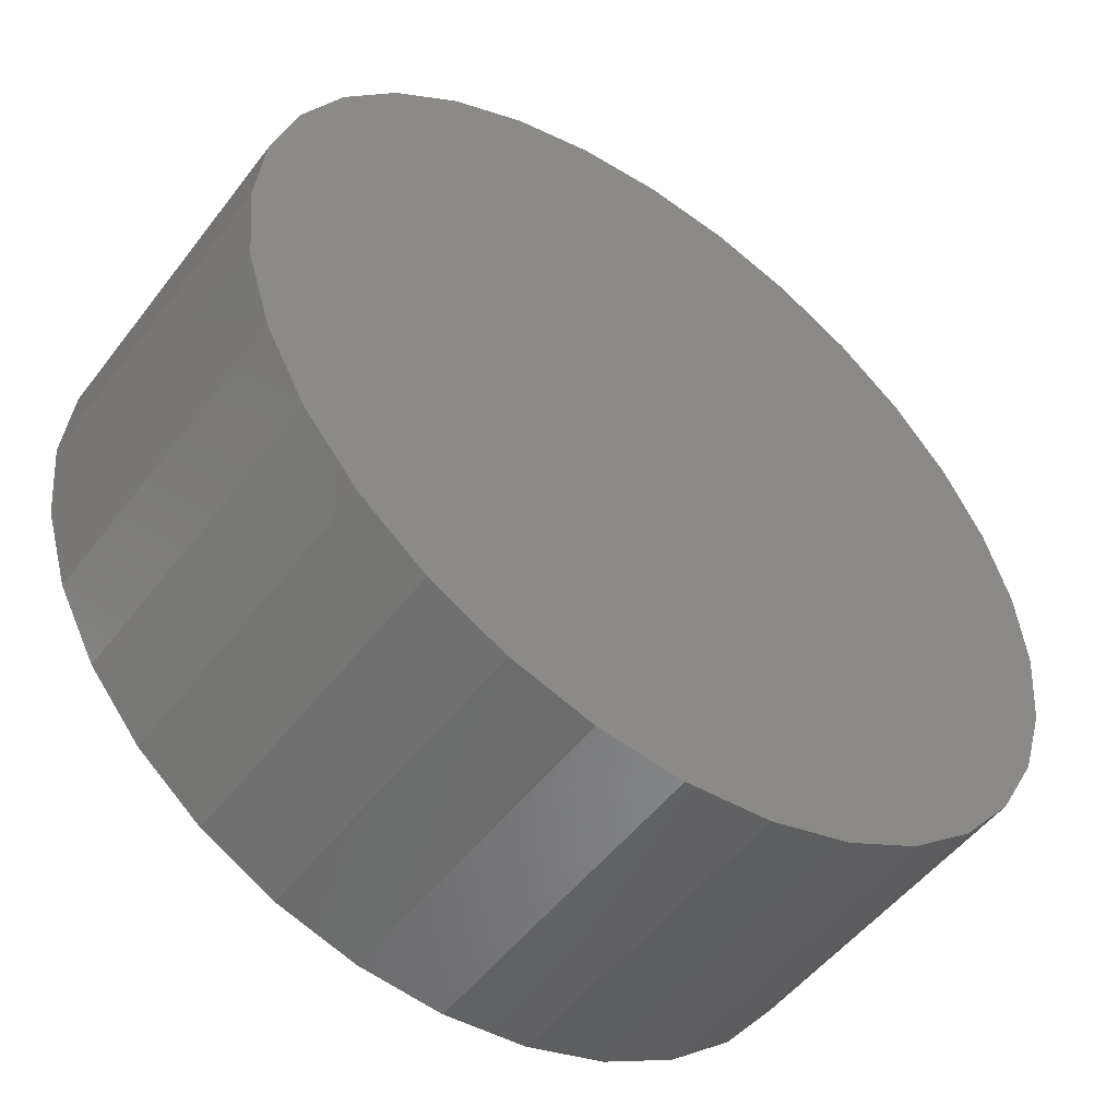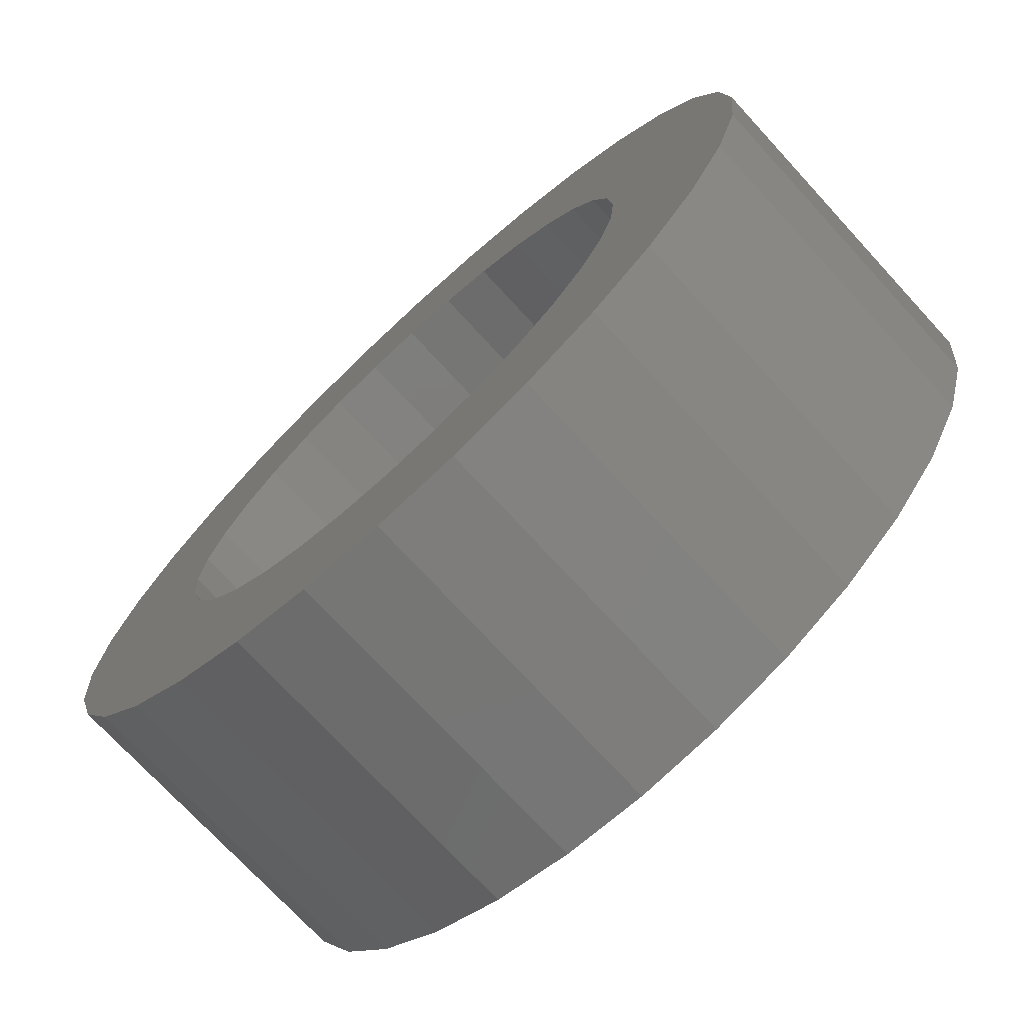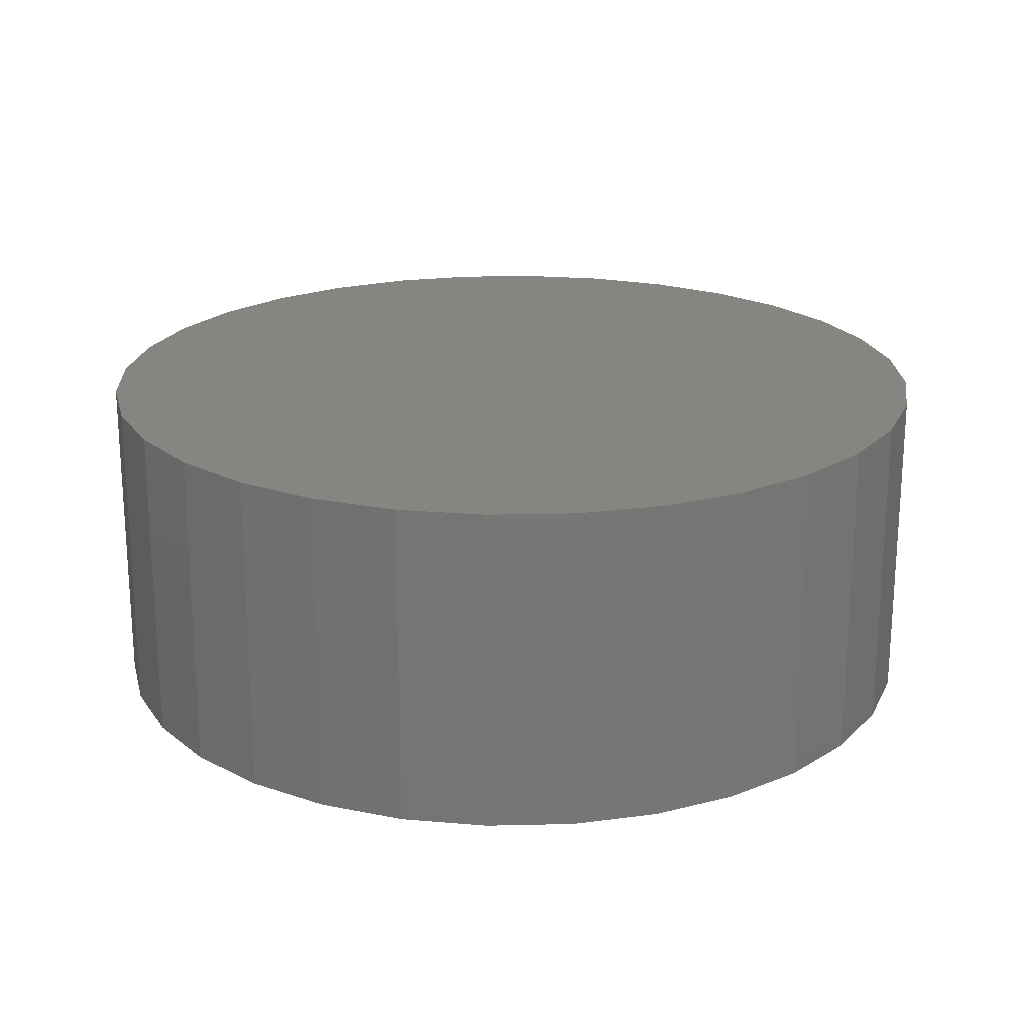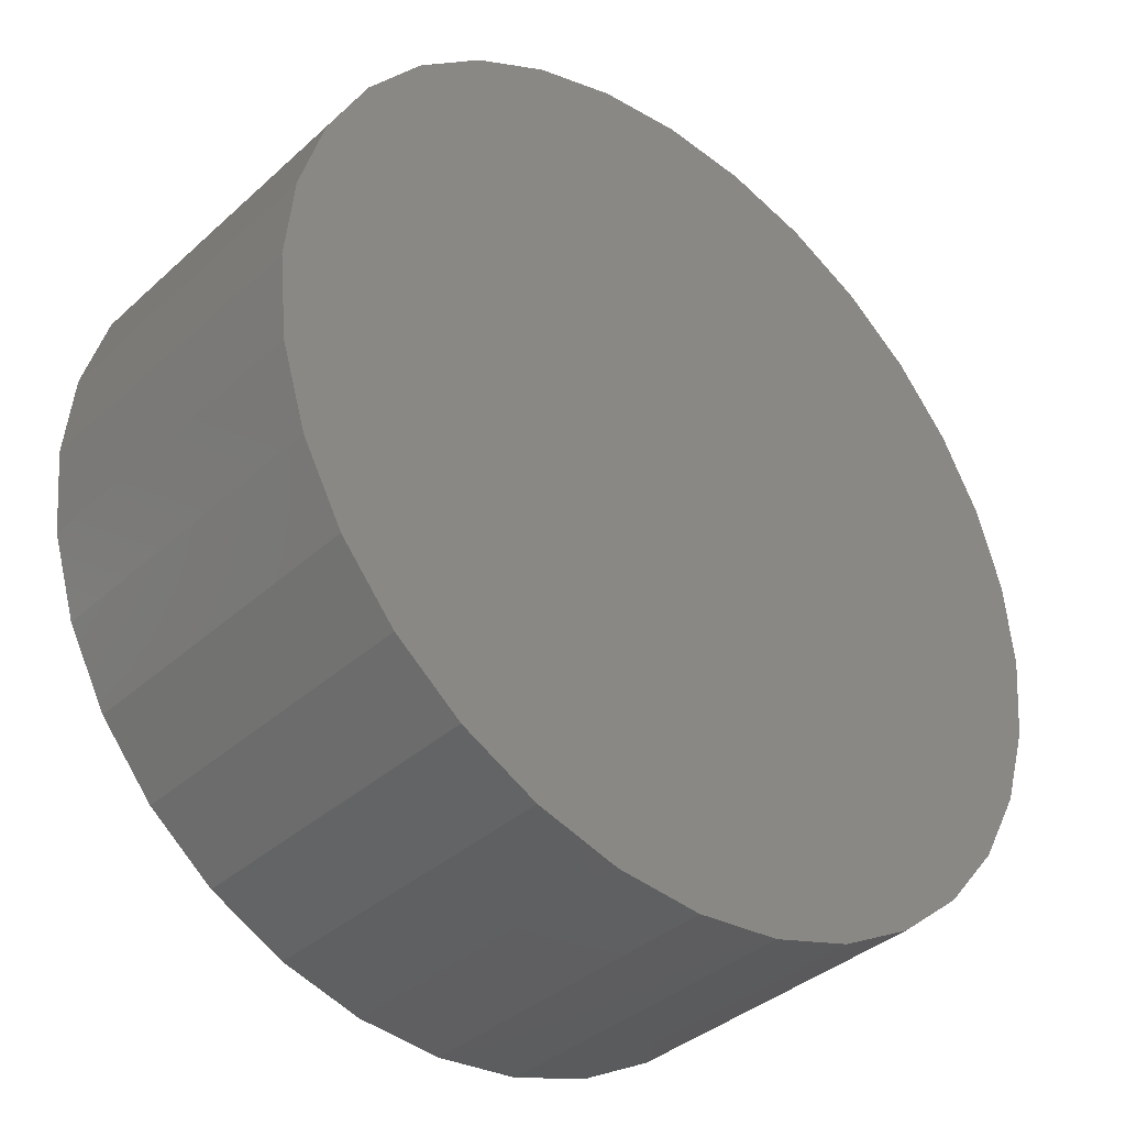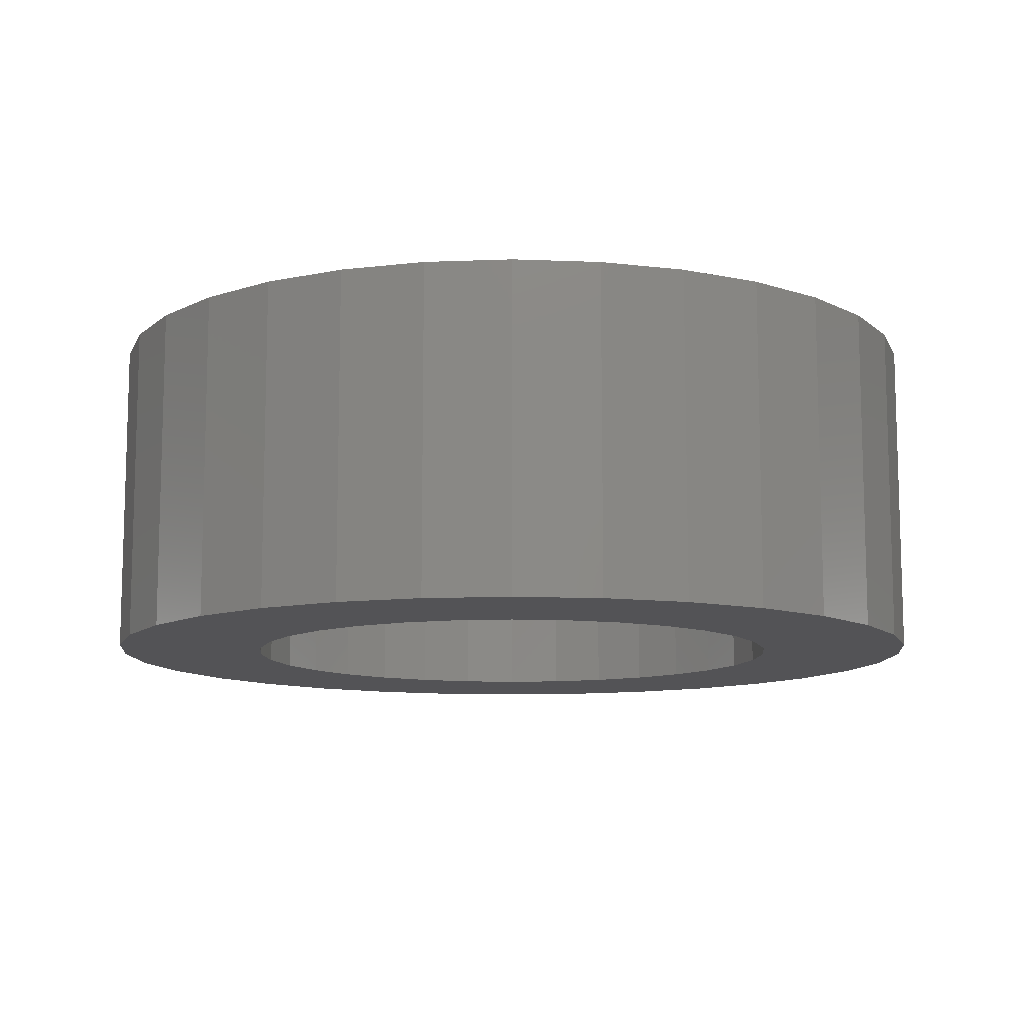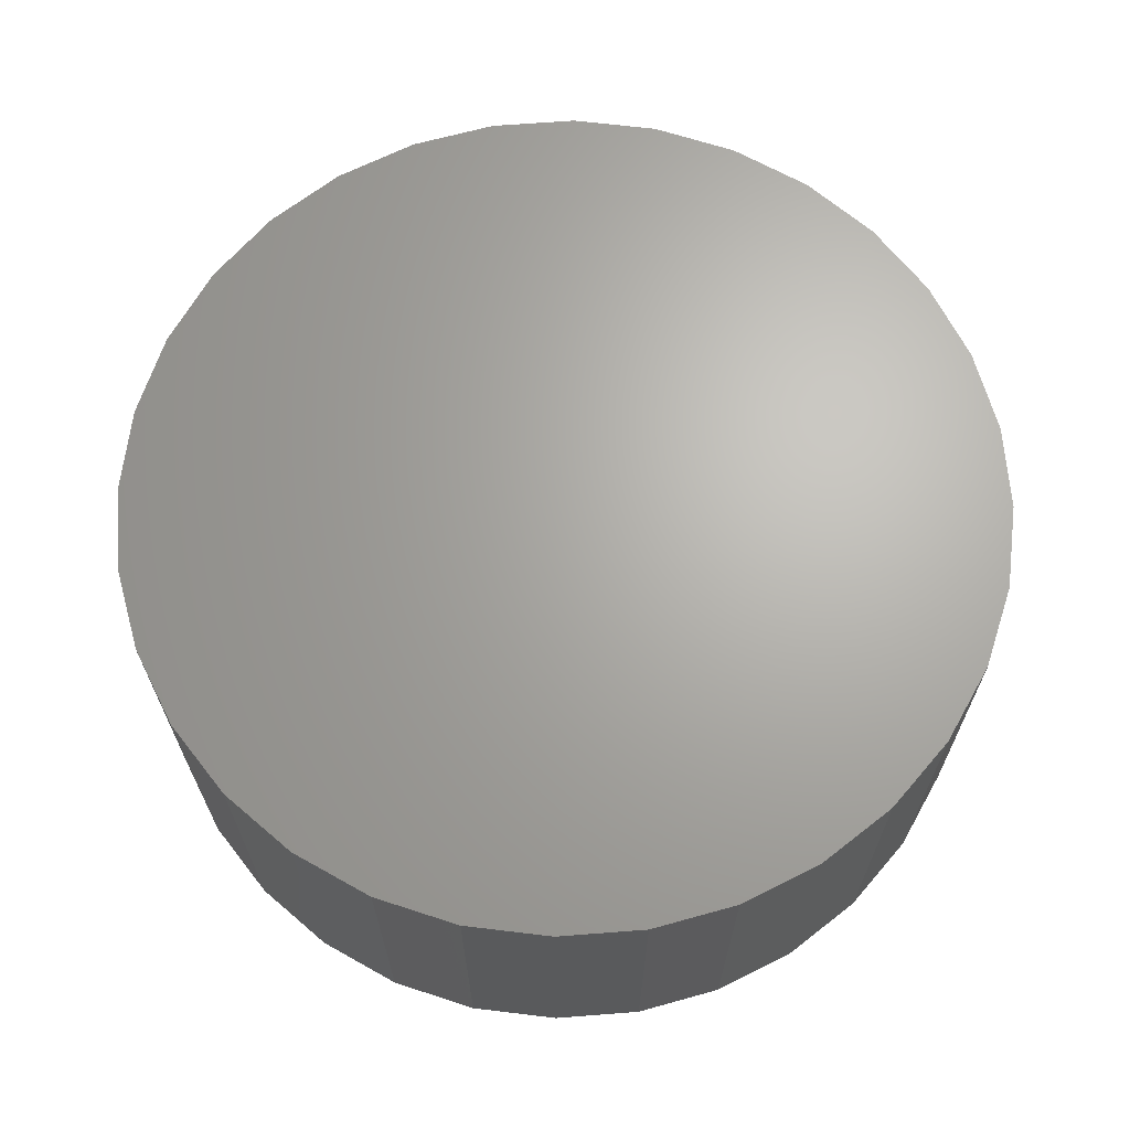
<metadata>
{"format":"stl","ext":"stl","renderer":"f3d","projection":"perspective","resolution":1024,"background":"white","views":[{"elev":-51.2,"azim":143.9,"up":"+Z"},{"elev":-73.1,"azim":42.6,"up":"+Z"},{"elev":20.9,"azim":-75.5,"up":"+Y"},{"elev":-36.9,"azim":139.2,"up":"+Z"},{"elev":-10.8,"azim":-101.3,"up":"+Y"},{"elev":66.5,"azim":-77.5,"up":"+Y"}]}
</metadata>
<code>
# stl→obj: 160 verts, 538 faces
v 0.8 0 -1.2
v 0.8 0.3 -1.2
v 0.878 0.3 -1.192
v 0.878 0 -1.192
v 0.9531 0.3 -1.17
v 0.9531 0 -1.17
v 1.022 0.3 -1.133
v 1.022 0 -1.133
v 1.083 0.3 -1.083
v 1.083 0 -1.083
v 1.133 0.3 -1.022
v 1.133 0 -1.022
v 1.17 0.3 -0.9531
v 1.17 0 -0.9531
v 1.192 0.3 -0.878
v 1.192 0 -0.878
v 1.2 0.3 -0.8
v 1.2 0 -0.8
v 1.192 0.3 -0.722
v 1.192 0 -0.722
v 1.17 0.3 -0.6469
v 1.17 0 -0.6469
v 1.133 0.3 -0.5778
v 1.133 0 -0.5778
v 1.083 0.3 -0.5172
v 1.083 0 -0.5172
v 1.022 0.3 -0.4674
v 1.022 0 -0.4674
v 0.9531 0.3 -0.4304
v 0.9531 0 -0.4304
v 0.878 0.3 -0.4077
v 0.878 0 -0.4077
v 0.8 0.3 -0.4
v 0.8 0 -0.4
v 0.722 0.3 -0.4077
v 0.722 0 -0.4077
v 0.6469 0.3 -0.4304
v 0.6469 0 -0.4304
v 0.5778 0.3 -0.4674
v 0.5778 0 -0.4674
v 0.5172 0.3 -0.5172
v 0.5172 0 -0.5172
v 0.4674 0.3 -0.5778
v 0.4674 0 -0.5778
v 0.4304 0.3 -0.6469
v 0.4304 0 -0.6469
v 0.4077 0.3 -0.722
v 0.4077 0 -0.722
v 0.4 0.3 -0.8
v 0.4 0 -0.8
v 0.4077 0.3 -0.878
v 0.4077 0 -0.878
v 0.4304 0.3 -0.9531
v 0.4304 0 -0.9531
v 0.4674 0.3 -1.022
v 0.4674 0 -1.022
v 0.5172 0.3 -1.083
v 0.5172 0 -1.083
v 0.5778 0.3 -1.133
v 0.5778 0 -1.133
v 0.6469 0.3 -1.17
v 0.6469 0 -1.17
v 0.722 0.3 -1.192
v 0.722 0 -1.192
v 0.4077 0.18 -0.722
v 0.4304 0.18 -0.6469
v 0.8 0 -1.06
v 0.8 0.18 -1.06
v 0.8507 0.18 -1.055
v 0.8507 0 -1.055
v 0.8995 0.18 -1.04
v 0.8995 0 -1.04
v 0.9444 0.18 -1.016
v 0.9444 0 -1.016
v 0.9838 0.18 -0.9838
v 0.9838 0 -0.9838
v 1.016 0.18 -0.9444
v 1.016 0 -0.9444
v 1.04 0.18 -0.8995
v 1.04 0 -0.8995
v 1.055 0.18 -0.8507
v 1.055 0 -0.8507
v 1.06 0.18 -0.8
v 1.06 0 -0.8
v 1.055 0.18 -0.7493
v 1.055 0 -0.7493
v 1.04 0.18 -0.7005
v 1.04 0 -0.7005
v 1.016 0.18 -0.6556
v 1.016 0 -0.6556
v 0.9838 0.18 -0.6162
v 0.9838 0 -0.6162
v 0.9444 0.18 -0.5838
v 0.9444 0 -0.5838
v 0.8995 0.18 -0.5598
v 0.8995 0 -0.5598
v 0.8507 0.18 -0.545
v 0.8507 0 -0.545
v 0.8 0.18 -0.54
v 0.8 0 -0.54
v 0.7493 0.18 -0.545
v 0.7493 0 -0.545
v 0.7005 0.18 -0.5598
v 0.7005 0 -0.5598
v 0.6556 0.18 -0.5838
v 0.6556 0 -0.5838
v 0.6162 0.18 -0.6162
v 0.6162 0 -0.6162
v 0.5838 0.18 -0.6556
v 0.5838 0 -0.6556
v 0.5598 0.18 -0.7005
v 0.5598 0 -0.7005
v 0.545 0.18 -0.7493
v 0.545 0 -0.7493
v 0.54 0.18 -0.8
v 0.54 0 -0.8
v 0.545 0.18 -0.8507
v 0.545 0 -0.8507
v 0.5598 0.18 -0.8995
v 0.5598 0 -0.8995
v 0.5838 0.18 -0.9444
v 0.5838 0 -0.9444
v 0.6162 0.18 -0.9838
v 0.6162 0 -0.9838
v 0.6556 0.18 -1.016
v 0.6556 0 -1.016
v 0.7005 0.18 -1.04
v 0.7005 0 -1.04
v 0.7493 0.18 -1.055
v 0.7493 0 -1.055
v 0.8 0.18 -1.2
v 0.6469 0.18 -1.17
v 0.722 0.18 -1.192
v 0.5172 0.18 -1.083
v 0.5778 0.18 -1.133
v 0.4304 0.18 -0.9531
v 0.4674 0.18 -1.022
v 0.4 0.18 -0.8
v 0.4077 0.18 -0.878
v 0.5172 0.18 -0.5172
v 0.4674 0.18 -0.5778
v 0.6469 0.18 -0.4304
v 0.5778 0.18 -0.4674
v 0.8 0.18 -0.4
v 0.722 0.18 -0.4077
v 0.9531 0.18 -0.4304
v 0.878 0.18 -0.4077
v 1.083 0.18 -0.5172
v 1.022 0.18 -0.4674
v 1.17 0.18 -0.6469
v 1.133 0.18 -0.5778
v 1.2 0.18 -0.8
v 1.192 0.18 -0.722
v 1.17 0.18 -0.9531
v 1.192 0.18 -0.878
v 1.083 0.18 -1.083
v 1.133 0.18 -1.022
v 0.9531 0.18 -1.17
v 1.022 0.18 -1.133
v 0.878 0.18 -1.192
f 1 2 3
f 3 4 1
f 4 3 5
f 5 6 4
f 6 5 7
f 7 8 6
f 8 7 9
f 9 10 8
f 10 9 11
f 11 12 10
f 12 11 13
f 13 14 12
f 14 13 15
f 15 16 14
f 16 15 17
f 17 18 16
f 18 17 19
f 19 20 18
f 20 19 21
f 21 22 20
f 22 21 23
f 23 24 22
f 24 23 25
f 25 26 24
f 26 25 27
f 27 28 26
f 28 27 29
f 29 30 28
f 30 29 31
f 31 32 30
f 32 31 33
f 33 34 32
f 34 33 35
f 35 36 34
f 36 35 37
f 37 38 36
f 38 37 39
f 39 40 38
f 40 39 41
f 41 42 40
f 42 41 43
f 43 44 42
f 44 43 45
f 45 46 44
f 46 45 47
f 47 48 46
f 48 47 49
f 49 50 48
f 50 49 51
f 51 52 50
f 52 51 53
f 53 54 52
f 54 53 55
f 55 56 54
f 56 55 57
f 57 58 56
f 58 57 59
f 59 60 58
f 60 59 61
f 61 62 60
f 3 7 5
f 11 9 7
f 15 13 11
f 19 17 15
f 23 21 19
f 27 25 23
f 31 29 27
f 35 33 31
f 39 37 35
f 43 41 39
f 47 45 43
f 51 49 47
f 55 53 51
f 59 57 55
f 63 61 59
f 3 2 63
f 3 11 7
f 19 15 11
f 27 23 19
f 35 31 27
f 43 39 35
f 51 47 43
f 59 55 51
f 3 63 59
f 3 19 11
f 35 27 19
f 51 43 35
f 3 59 51
f 3 35 19
f 3 51 35
f 2 1 64
f 64 63 2
f 62 61 63
f 63 64 62
f 62 64 64
f 64 62 62
f 58 60 60
f 60 58 58
f 40 42 42
f 42 40 40
f 18 20 20
f 20 18 18
f 46 48 48
f 48 46 46
f 24 26 26
f 26 24 24
f 52 54 54
f 54 52 52
f 8 10 10
f 10 8 8
f 30 32 32
f 32 30 30
f 58 60 60
f 60 58 58
f 36 38 38
f 38 36 36
f 14 16 16
f 16 14 14
f 64 1 1
f 1 64 64
f 42 44 44
f 44 42 42
f 20 22 22
f 22 20 20
f 48 50 50
f 50 48 48
f 4 6 6
f 6 4 4
f 26 28 28
f 28 26 26
f 54 56 56
f 56 54 54
f 10 12 12
f 12 10 10
f 32 34 34
f 34 32 32
f 60 62 62
f 62 60 60
f 38 40 40
f 40 38 38
f 1 4 4
f 4 1 1
f 16 18 18
f 18 16 16
f 44 46 46
f 46 44 44
f 22 24 24
f 24 22 22
f 50 52 52
f 52 50 50
f 6 8 8
f 8 6 6
f 28 30 30
f 30 28 28
f 56 58 58
f 58 56 56
f 34 36 36
f 36 34 34
f 12 14 14
f 14 12 12
f 62 64 64
f 64 62 62
f 36 38 38
f 38 36 36
f 14 16 16
f 16 14 14
f 54 56 56
f 56 54 54
f 10 12 12
f 12 10 10
f 32 34 34
f 34 32 32
f 50 52 52
f 52 50 50
f 6 8 8
f 8 6 6
f 28 30 30
f 30 28 28
f 46 48 48
f 48 46 46
f 1 4 4
f 4 1 1
f 24 26 26
f 26 24 24
f 64 1 1
f 1 64 64
f 42 44 44
f 44 42 42
f 20 22 22
f 22 20 20
f 60 62 62
f 62 60 60
f 38 40 40
f 40 38 38
f 16 18 18
f 18 16 16
f 56 58 58
f 58 56 56
f 34 36 36
f 36 34 34
f 12 14 14
f 14 12 12
f 52 54 54
f 54 52 52
f 8 10 10
f 10 8 8
f 30 32 32
f 32 30 30
f 48 50 50
f 50 48 48
f 4 6 6
f 6 4 4
f 26 28 28
f 28 26 26
f 44 46 46
f 46 44 44
f 22 24 24
f 24 22 22
f 62 64 64
f 64 62 62
f 40 42 42
f 42 40 40
f 18 20 20
f 20 18 18
f 46 48 65
f 65 66 46
f 40 42 42
f 42 40 40
f 18 20 20
f 20 18 18
f 58 60 60
f 60 58 58
f 36 38 38
f 38 36 36
f 14 16 16
f 16 14 14
f 54 56 56
f 56 54 54
f 10 12 12
f 12 10 10
f 32 34 34
f 34 32 32
f 50 52 52
f 52 50 50
f 6 8 8
f 8 6 6
f 28 30 30
f 30 28 28
f 46 48 48
f 48 46 46
f 1 4 4
f 4 1 1
f 24 26 26
f 26 24 24
f 64 1 1
f 1 64 64
f 42 44 44
f 44 42 42
f 20 22 22
f 22 20 20
f 60 62 62
f 62 60 60
f 38 40 40
f 40 38 38
f 16 18 18
f 18 16 16
f 56 58 58
f 58 56 56
f 34 36 36
f 36 34 34
f 12 14 14
f 14 12 12
f 52 54 54
f 54 52 52
f 8 10 10
f 10 8 8
f 30 32 32
f 32 30 30
f 48 50 50
f 50 48 48
f 4 6 6
f 6 4 4
f 26 28 28
f 28 26 26
f 44 46 46
f 46 44 44
f 22 24 24
f 24 22 22
f 67 68 69
f 69 70 67
f 70 69 71
f 71 72 70
f 72 71 73
f 73 74 72
f 74 73 75
f 75 76 74
f 76 75 77
f 77 78 76
f 78 77 79
f 79 80 78
f 80 79 81
f 81 82 80
f 82 81 83
f 83 84 82
f 84 83 85
f 85 86 84
f 86 85 87
f 87 88 86
f 88 87 89
f 89 90 88
f 90 89 91
f 91 92 90
f 92 91 93
f 93 94 92
f 94 93 95
f 95 96 94
f 96 95 97
f 97 98 96
f 98 97 99
f 99 100 98
f 100 99 101
f 101 102 100
f 102 101 103
f 103 104 102
f 104 103 105
f 105 106 104
f 106 105 107
f 107 108 106
f 108 107 109
f 109 110 108
f 110 109 111
f 111 112 110
f 112 111 113
f 113 114 112
f 114 113 115
f 115 116 114
f 116 115 117
f 117 118 116
f 118 117 119
f 119 120 118
f 120 119 121
f 121 122 120
f 122 121 123
f 123 124 122
f 124 123 125
f 125 126 124
f 126 125 127
f 127 128 126
f 69 73 71
f 77 75 73
f 81 79 77
f 85 83 81
f 89 87 85
f 93 91 89
f 97 95 93
f 101 99 97
f 105 103 101
f 109 107 105
f 113 111 109
f 117 115 113
f 121 119 117
f 125 123 121
f 129 127 125
f 69 68 129
f 69 77 73
f 85 81 77
f 93 89 85
f 101 97 93
f 109 105 101
f 117 113 109
f 125 121 117
f 69 129 125
f 69 85 77
f 101 93 85
f 117 109 101
f 69 125 117
f 69 101 85
f 69 117 101
f 130 129 68
f 68 67 130
f 128 127 129
f 129 130 128
f 1 6 4
f 10 8 6
f 14 12 10
f 18 16 14
f 82 84 18
f 20 86 88
f 80 82 18
f 20 88 90
f 78 80 18
f 20 90 92
f 76 78 18
f 20 92 94
f 76 18 14
f 22 20 94
f 74 76 14
f 22 94 96
f 72 74 14
f 24 22 96
f 72 14 10
f 24 96 98
f 70 72 10
f 26 24 98
f 67 70 10
f 26 98 100
f 67 10 6
f 28 26 100
f 130 67 6
f 28 100 102
f 128 130 6
f 30 28 102
f 1 128 6
f 30 102 104
f 1 126 128
f 32 30 104
f 1 124 126
f 32 104 106
f 1 64 124
f 34 32 106
f 64 122 124
f 34 106 108
f 64 62 122
f 36 34 108
f 62 120 122
f 36 108 110
f 62 60 120
f 38 36 110
f 60 118 120
f 38 110 112
f 60 58 118
f 40 38 112
f 58 116 118
f 40 112 114
f 58 56 116
f 42 40 114
f 56 114 116
f 56 54 52
f 52 50 48
f 48 46 44
f 44 42 114
f 56 52 114
f 52 48 44
f 52 44 114
f 131 132 133
f 134 135 132
f 136 137 134
f 138 139 136
f 66 65 138
f 140 141 66
f 142 143 140
f 144 145 142
f 146 147 144
f 148 149 146
f 150 151 148
f 152 153 150
f 154 155 152
f 156 157 154
f 158 159 156
f 131 160 158
f 131 134 132
f 138 136 134
f 140 66 138
f 144 142 140
f 148 146 144
f 152 150 148
f 156 154 152
f 131 158 156
f 131 138 134
f 144 140 138
f 152 148 144
f 131 156 152
f 131 144 138
f 131 152 144
f 1 4 160
f 160 131 1
f 24 26 148
f 148 151 24
f 64 1 131
f 131 133 64
f 42 44 141
f 141 140 42
f 20 22 150
f 150 153 20
f 60 62 132
f 132 135 60
f 38 40 143
f 143 142 38
f 16 18 152
f 152 155 16
f 56 58 134
f 134 137 56
f 34 36 145
f 145 144 34
f 12 14 154
f 154 157 12
f 52 54 136
f 136 139 52
f 8 10 156
f 156 159 8
f 30 32 147
f 147 146 30
f 48 50 138
f 138 65 48
f 4 6 158
f 158 160 4
f 26 28 149
f 149 148 26
f 44 46 66
f 66 141 44
f 22 24 151
f 151 150 22
f 62 64 133
f 133 132 62
f 40 42 140
f 140 143 40
f 18 20 153
f 153 152 18
f 58 60 135
f 135 134 58
f 36 38 142
f 142 145 36
f 14 16 155
f 155 154 14
f 54 56 137
f 137 136 54
f 10 12 157
f 157 156 10
f 32 34 144
f 144 147 32
f 50 52 139
f 139 138 50
f 6 8 159
f 159 158 6
f 28 30 146
f 146 149 28
f 18 84 86
f 86 20 18

</code>
